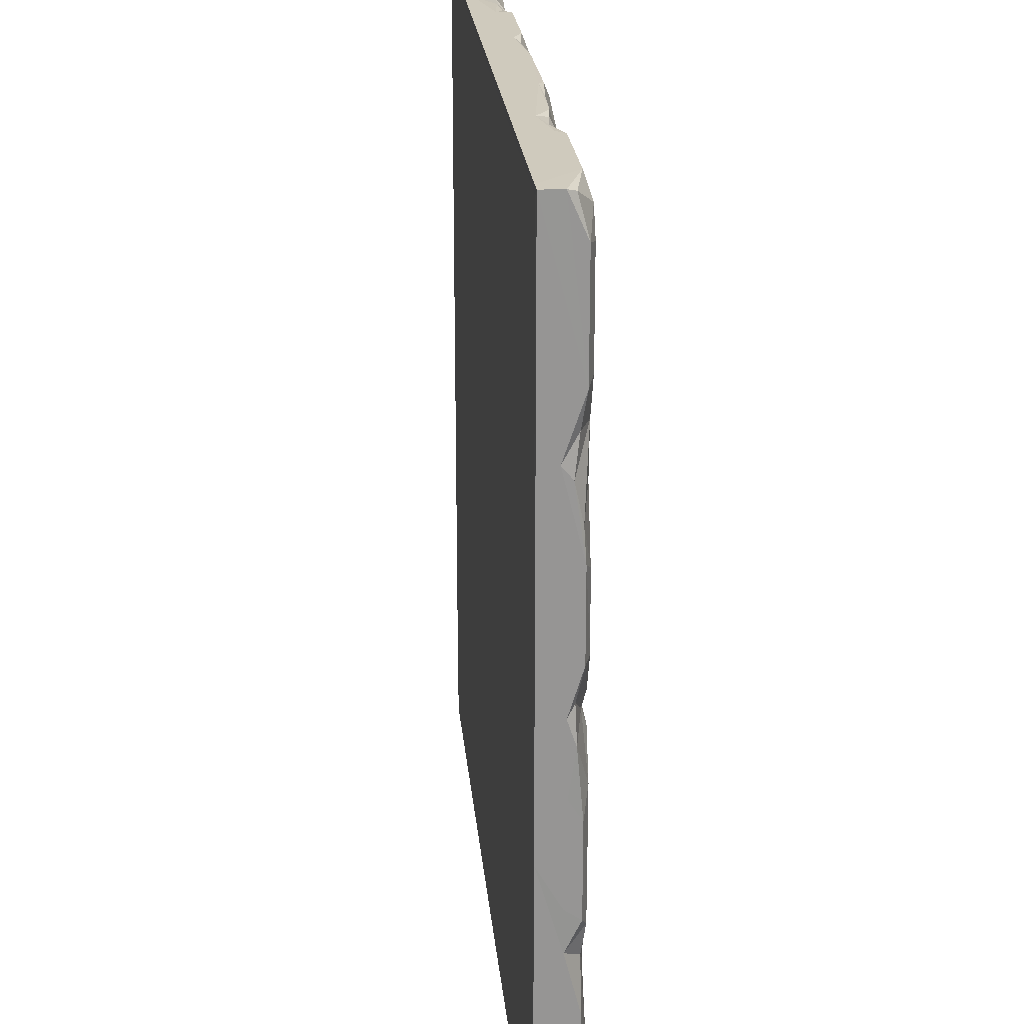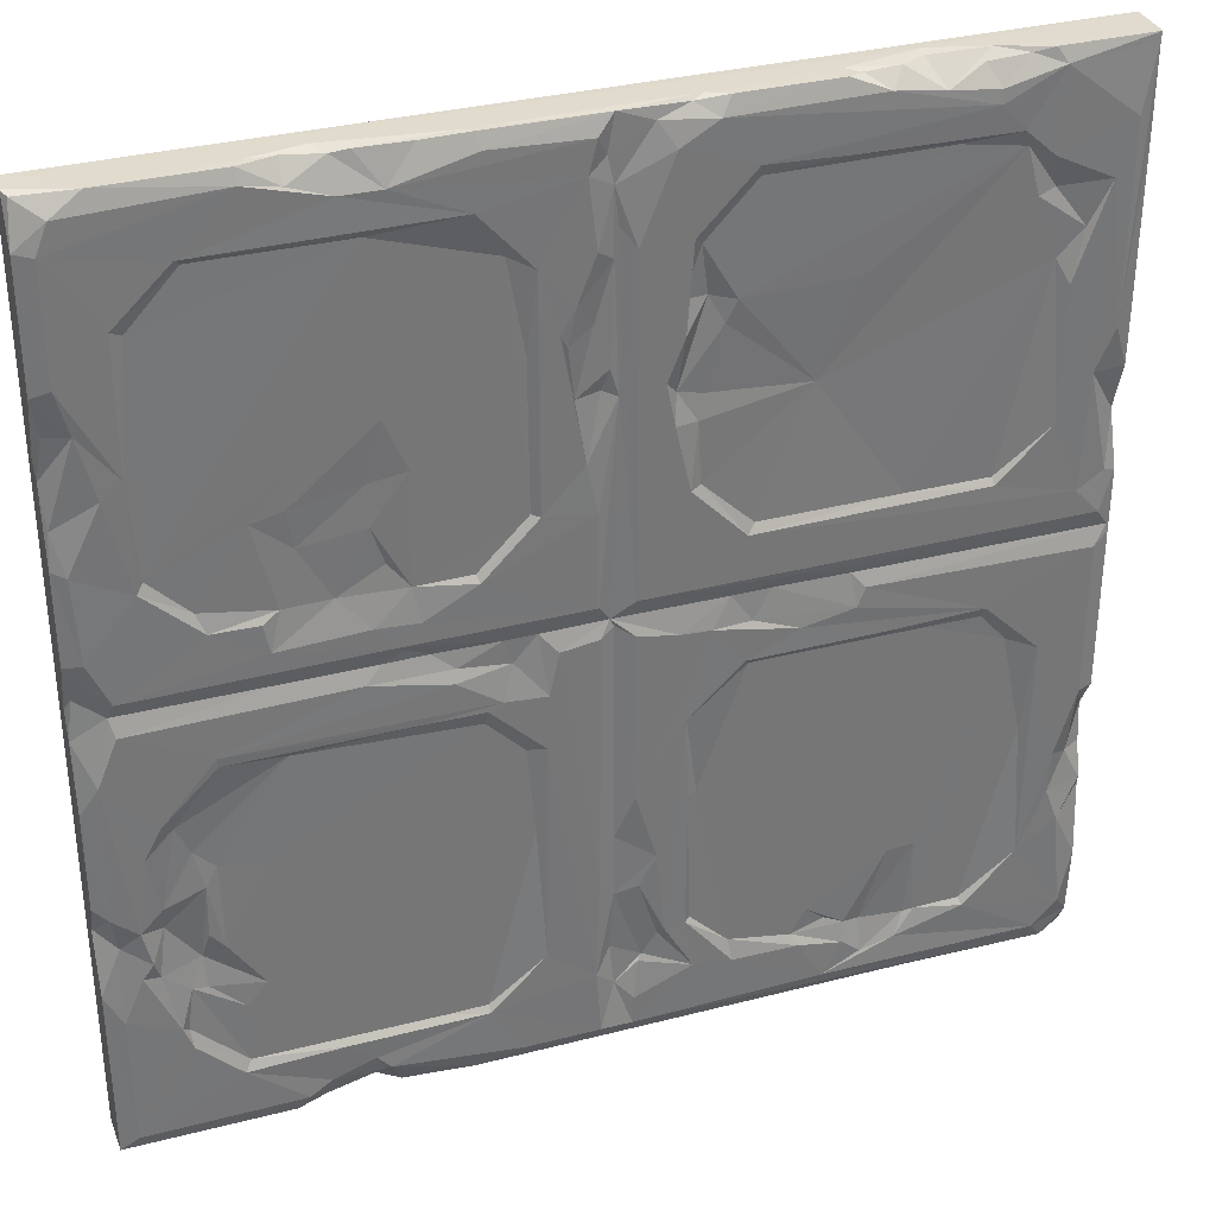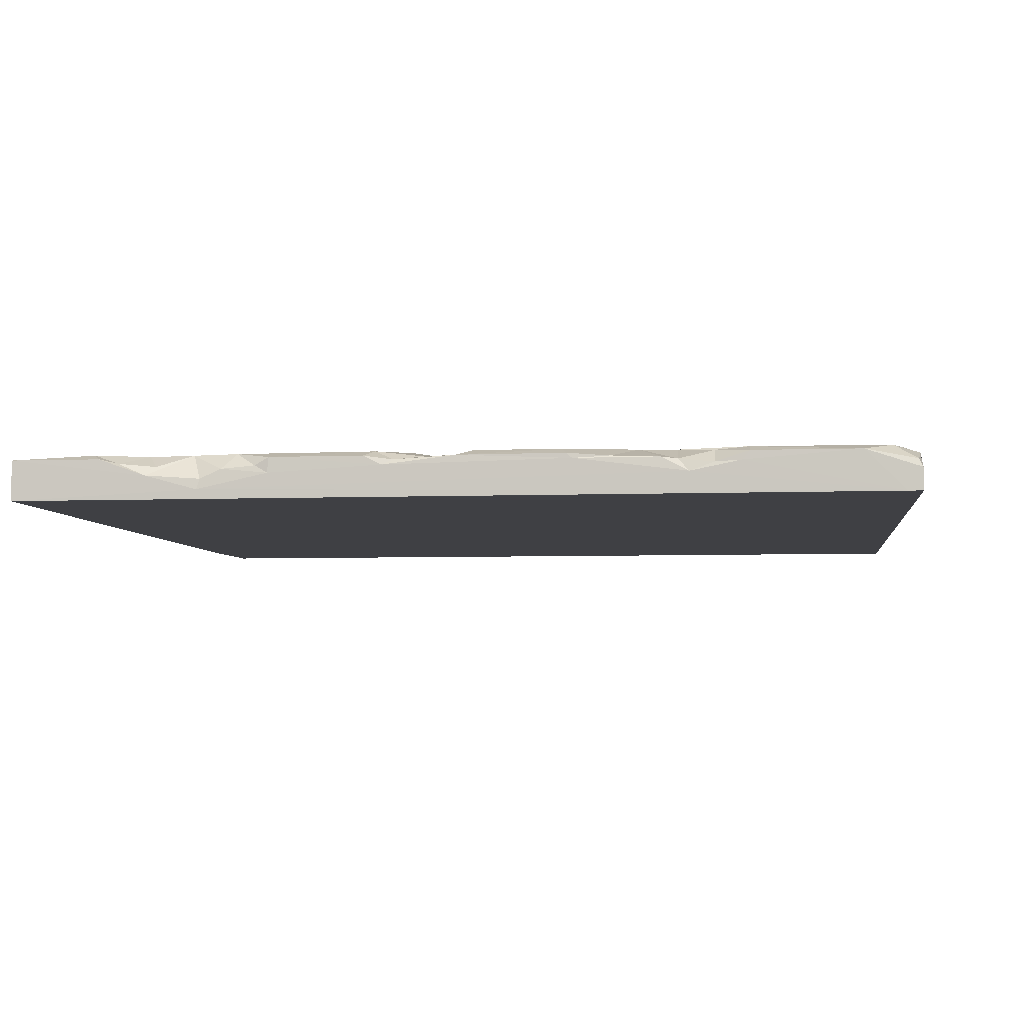
<metadata>
{"format":"obj","ext":"obj","renderer":"f3d","projection":"perspective","resolution":1024,"background":"white","views":[{"elev":22.9,"azim":84.7,"up":"+Z"},{"elev":33.7,"azim":160.7,"up":"+Z"},{"elev":-5.0,"azim":7.1,"up":"+Y"}]}
</metadata>
<code>
v 0.1025 -22.8 320.8
v 495.7 -22.9 495.9
v 484.6 2.563 392.4
v 258.9 3.206 310.1
v 476.2 3.197 360.2
v 0.7998 0.2325 246
v 209.8 3.201 36.71
v 75.26 3.203 478
v 436.9 3.213 33.5
v 337.3 0.6828 38.73
v 298.8 0.6178 442.1
v 484.8 2.897 489.6
v 403.9 0.6477 289.5
v 436.9 2.917 214.4
v 441.2 0.6406 295.8
v 315.4 0.7933 289
v 207.6 -1.364 407.6
v 194 0.6161 404
v 63.79 3.185 35.13
v 45.73 2.949 492.3
v 81.7 -4.292 495.6
v 240.8 3.196 24.09
v 155.5 -0.8495 355.8
v 496.7 -2.996 391.4
v 100.3 2.41 24.45
v 203.6 3.041 235.5
v 47.92 3.207 449.8
v 343.3 0.6139 347.6
v 365.7 3.195 15.74
v 248.5 0.5725 366.1
v 119.6 -6.147 499
v 409.1 2.866 492.5
v 149.2 0.614 53.59
v 146.6 -0.09773 499.9
v 390.1 -5.885 499.3
v 499.9 -0.07399 200.4
v 215.3 3.211 312.6
v 490.9 3.201 79.72
v 259.9 0.08832 402.8
v 215.5 3.221 437.4
v 240.7 3.224 240.4
v 182.7 1.024 235.2
v 135.6 0.3578 405.3
v 8.746 3.187 23.59
v 240.6 3.209 259.8
v 227.5 3.207 369.6
v 480.2 3.082 258
v 268.5 3.17 414.5
v 21.12 2.697 96.96
v 474.9 3.082 111
v 15.44 0.05939 0.4863
v 398.4 0.5982 338.7
v 469.1 -0.07358 499.9
v 0.1621 -7.953 117
v 500 -7.529 212.3
v 128.2 0.3824 39.87
v 415.3 0.6153 335.1
v 500 -3.413 239.1
v 101.5 2.591 488
v 138.5 -4.522 499
v 489.3 0.5509 122.4
v 497.3 -4.064 260.2
v 1.157 -1.874 97.96
v 409.1 0.2379 250.3
v 140.1 3.221 10.45
v -0.02344 -1.446 366.1
v 363.3 3.203 271.8
v 325.7 0.5422 240.4
v 14.37 3.205 78.6
v 314.9 3.03 35.23
v 209.7 0.6185 314.1
v 286.9 0.09232 250.3
v 209.6 -5.145 500
v 459.4 0.5557 183.9
v 258.8 3.175 103.4
v 355.4 -0.8754 302.1
v 4.381 -22.9 496
v 334.3 -1.806 498.8
v 219.6 3.196 236.5
v 107.6 -11.5 499.2
v 208.3 -0.7856 359.7
v 391.8 0.618 360.2
v -0.006836 -21.55 0.2178
v 238.5 2.221 93.62
v 223.2 3.207 347.3
v 0.2002 -22.76 499.9
v 60.79 -2.447 497.5
v 440.1 0.354 110.1
v 138.7 -0.8036 44.54
v 451.4 -2.732 105.4
v 34.1 3.213 187.7
v 35.22 3.092 384.9
v 298.8 -0.03749 236.9
v 450 -0.574 88.01
v 131.2 3.207 232.4
v 0.6641 0.09076 156.6
v 7.119 1.831 282.1
v 105.9 -17.39 500
v 344.4 0.6634 288.5
v 215.6 -2.186 498.2
v 76.57 -9.408 500
v 240.8 3.208 436.8
v 492.6 2.807 141.1
v 395.6 -0.242 318.7
v 313.6 -2.955 500
v 493.1 2.602 325.4
v 260.5 3.208 44.02
v 145.7 -8.795 500
v 128.8 2.654 28.24
v 499.9 -22.82 341.1
v 447.3 0.6228 147.1
v 368.2 2.945 242.3
v 256.4 -0.7036 370
v 134.2 0.2783 250.6
v 412.5 -0.1696 0.07812
v 9.09 3.21 240.3
v 250.6 0.2967 246.7
v 240.7 3.195 148.1
v 307.9 2.932 492.3
v 348.9 3.138 481.7
v 312.2 3.224 215
v 172.9 -0.4028 250.5
v 4.883 -22.9 4.64
v 0.5684 -9.61 138.8
v 0.1641 -8.96 0.1807
v 498.3 -1.167 347.7
v 65.24 0.7764 289.1
v 412.6 3.207 284.8
v 0.07812 -4.378 92.79
v 355.1 0.6178 374.9
v 464.7 3.189 68.66
v 225.2 3.195 63.43
v 500 -11.96 376.9
v 8.503 3.108 462.6
v 372.8 2.723 23.29
v 500 -8.97 153.9
v 409.5 3.205 269.6
v 0.02148 -6.743 330.7
v 465.6 3.215 437.2
v 370.5 -3.82 497.9
v 199.6 -0.1884 392.7
v 8.932 3.193 156.1
v 184.2 0.6837 211.3
v 93.92 0.7028 211.3
v 304.7 3.205 218.6
v 459.5 0.5601 433.8
v 293.5 0.6163 187.4
v 312.2 3.209 464.9
v 500 -0.1216 329.1
v 409.1 -0.03171 499.9
v 238.3 1.021 45.29
v 460 3.21 56.13
v 20.02 3.201 120.3
v 187.3 3.214 283.7
v 258.8 3.218 490.4
v 53.46 0.6155 430.2
v 228.3 0.9276 60.7
v 189.2 3.214 33.91
v 284 3.212 187.5
v 89.5 0.4508 38.36
v 19.03 3.205 336.8
v 285.5 2.954 63.5
v 441.2 -0.189 157.3
v 490.6 3.216 415.2
v 480.6 2.872 103.5
v 248.7 0.4472 447.9
v 294.4 -22.79 0.1953
v 483 0.2643 250.4
v 106.5 0.6172 79.69
v 361.2 -2.714 499.1
v 394.9 2.351 15.61
v 369.6 2.819 481.8
v 116.5 3.067 215.2
v 252.5 -0.6032 57.45
v 93.2 -1.58 0
v 28.51 0.7777 411.6
v 44.47 -1.246 432.8
v 458 0.1576 89.43
v 479.3 3.22 130.2
v 436.8 3.002 285.2
v 141.7 3.073 465.1
v 91.72 0.6155 80.58
v 471.8 1.086 101.3
v 285.5 3.022 434.7
v 310.6 -0.09723 499.9
v 250.8 0.3322 432.7
v 406.9 3.09 8.439
v 211.5 0.6339 346.7
v 119.2 2.041 19.73
v 376 -22.78 0.5205
v 490.7 3.195 281.1
v 499.9 -0.02911 95.68
v 313.9 3.203 285
v 35.58 2.958 313.2
v 362.2 -0.1872 322.2
v 499.9 -22.78 499.9
v 465.2 3.214 311.8
v 0.8145 0.2419 496
v 282.7 3.206 216.9
v -0.01172 -1.311 498.1
v 467.8 0.509 139.5
v 490.6 3.073 8
v 499.9 -0.07397 476.5
v 434 0.6672 461.4
v 390.2 1.621 488.6
v 119.2 -1.452 38.53
v 465.7 3.226 368.1
v 232.1 -0.2372 492.9
v 432.6 0.6154 72.21
v 275.9 3.065 401.8
v 17.78 3.206 434.6
v 252.8 0.9827 380.8
v 0.7441 0.1721 280.1
v 223.5 3.195 479.9
v 315.2 0.7744 39.15
v 250.5 0.2314 34.54
v 348 0.323 255.8
v 214.4 3.015 142.6
v 404.8 -5.104 500
v 461.4 0.7837 66.24
v 362.4 -0.5583 344
v 499.9 -0.07592 0.2266
v 183.4 0.6811 288.7
v 193.7 0.006418 250.5
v 376.6 -10.73 500
v 199 -0.03434 499.9
v 327.2 3.113 233.8
v 22.02 3.219 10.09
v 250.7 -1.259 -0.00293
v 8.801 3.213 260.1
v 253.8 0.1207 480.8
v 63.41 2.841 463.8
v -0.06445 -1.108 450.6
v 75.59 2.52 485
v 10.93 -1.395 117.2
v 109.4 0.703 289.1
v 60.4 0.6185 455.4
v 354 3.205 259.5
v 500 -0.0957 280
v 452 -0.2916 168
v 65.22 0.8102 38.97
v 268.8 0.4781 368.1
v 250.2 -0.3124 499.7
v 0.005859 -11.4 304
v 359.3 0.6822 460.9
v 21.85 3.205 274.1
v 461.6 0.8661 316.4
v 474.5 3.184 170.6
v 491.8 -22.82 499.9
v 211.6 0.848 66.24
v 157.2 0.605 39.64
v 153.4 3.23 33.32
v 0.1816 -0.04378 499.9
v 303.4 0.05553 250.2
v 64.79 0.8497 211.2
v 499.9 -22.83 0.1797
v 2.066 0.2155 250.3
v 250.7 0.3139 466.9
v 221.9 0.1686 363.3
v 359.1 -4.305 0.1973
v 404.7 0.7467 211.4
v 186.3 3.254 467
v 341.1 3.059 215.1
v 190.9 0.6178 45.71
v 313.1 0.6178 207
v 258.1 3.088 8.271
v 297.6 3.052 8.117
v 250.8 0.4169 90.52
v 241.6 3.092 8.186
v 272.3 2.65 395.4
v 185.2 0.7897 461
v 252.8 0.3442 251
v 397.2 -3.562 2.458
v 379.2 -0.5412 289.3
v 337 -1.079 249.9
v 211.4 0.8 433.5
v 371.8 -11.5 1.821
v 236.2 -0.1465 48.78
v 51.17 0.6189 195.2
v 0.001953 -3.498 11.26
v 437.6 3.208 219.3
v 218.8 3.172 391.3
v 277.8 3.207 239.9
v 289.5 0.7693 139
v 93.91 0.7025 461.3
v 95.31 -0.5593 36.95
v 220.2 1.151 408.5
v 186.9 2.919 214.4
v 467.9 -1.447 127.7
v 3.626 -3.832 312
v 285.4 3.011 313.5
v 289.7 0.7618 314.7
v 50.38 -0.06243 499.9
v 341.3 3.136 270.4
v 436.9 2.919 464.4
v 386.6 3.125 35.16
v 39.51 0.7692 139
v 258.8 3.211 259.9
v 322.4 -1.127 0.00293
v 158.9 2.787 226.6
v 500 -0.1444 411.5
v 63.87 3.212 216.9
v 285.2 3.062 394
v 160 2.715 257.1
v 64.9 3.023 285.3
v 257.7 2.922 242.4
v 214.4 3.034 65.05
v 229.7 3.186 110.4
v 42.47 0.6168 398.1
v 499.8 -10.24 499.7
v 497.7 -5.597 498.3
v 490.8 3.207 215.4
v 416.1 0.6175 154.7
v 499.9 -22.82 178.2
v 490.8 3.169 474.6
v 35.5 2.966 63.29
v 465.1 3.22 187.8
v 499.8 -5.85 369.6
v 204.4 3.181 491
v 499.8 -8.726 129.9
v 0.4229 -22.75 71.75
v 496.5 -22.9 4.373
v 0.2363 -1.363 335
v 215.6 3.237 187.2
v 368.1 -0.9333 12.21
v 127.2 2.699 491.7
v 250.6 0.3022 125.3
v 263.1 3.205 473.8
v 258.9 3.187 438.4
v 0.7305 0.1795 51.85
v 422.6 0.6178 84.29
v 127 2.873 242.5
v 209.1 0.5894 143.5
v 359.9 0.2841 250.5
v 264.2 2.622 335.9
v 499.9 -0.07477 147.6
v 500 -8.268 253.5
v 480.5 3.209 240.5
v 290.1 0.6005 393.2
v 8.867 3.202 358.8
v 433.4 0.6387 39.08
v 447.9 0.6084 119.2
v 236 3.203 155.5
f 225 98 249
f 151 7 278
f 77 123 2
f 175 260 83
f 54 129 321
f 80 101 98
f 219 225 249
f 338 112 64
f 82 11 245
f 108 98 73
f 222 192 256
f 322 2 123
f 320 314 256
f 301 310 196
f 295 32 315
f 326 60 34
f 45 46 102
f 143 264 144
f 210 335 242
f 34 108 73
f 166 45 102
f 211 340 134
f 18 237 271
f 45 246 154
f 309 156 23
f 247 82 245
f 298 272 30
f 200 1 86
f 323 290 138
f 54 63 129
f 337 149 133
f 133 196 110
f 272 45 30
f 202 131 38
f 159 107 75
f 202 187 9
f 115 187 202
f 244 124 321
f 6 96 244
f 194 161 211
f 243 185 119
f 105 73 98
f 44 69 316
f 316 153 91
f 207 139 315
f 291 4 335
f 160 241 279
f 91 142 116
f 302 116 332
f 144 302 173
f 179 201 248
f 331 10 265
f 331 265 313
f 281 112 338
f 148 11 184
f 179 248 312
f 316 19 44
f 264 169 144
f 308 132 324
f 192 320 256
f 36 103 312
f 226 100 319
f 251 264 252
f 96 124 244
f 124 142 235
f 295 148 172
f 172 148 120
f 106 197 5
f 245 148 295
f 204 295 139
f 273 325 171
f 247 15 57
f 175 229 260
f 260 325 277
f 223 236 23
f 26 300 42
f 332 116 257
f 114 95 332
f 30 45 166
f 184 328 148
f 184 48 328
f 236 223 154
f 246 161 194
f 341 10 331
f 201 74 248
f 261 263 14
f 280 125 83
f 284 147 10
f 324 288 26
f 40 276 271
f 110 337 133
f 336 55 136
f 143 288 324
f 117 118 41
f 118 343 324 26
f 197 47 180
f 15 197 180
f 202 9 152
f 341 178 220
f 339 291 303
f 28 292 11
f 16 292 99
f 203 12 311
f 164 207 315
f 4 291 193
f 28 99 292
f 281 263 145
f 338 64 168
f 6 116 142
f 51 280 228
f 330 69 44
f 262 8 319
f 40 271 262
f 279 144 169
f 162 215 70
f 91 116 302
f 45 154 37
f 154 71 37
f 269 22 216
f 158 65 252
f 252 264 158
f 315 139 295
f 233 1 200
f 253 86 101
f 202 38 192
f 27 211 134
f 285 232 181
f 192 222 202
f 23 236 309
f 10 147 265
f 199 159 75
f 194 211 92
f 264 33 169
f 160 279 182
f 253 293 20
f 317 281 312
f 258 214 208
f 102 46 282
f 228 19 25
f 223 71 154
f 71 223 23
f 312 281 338
f 12 203 315
f 53 219 249
f 264 307 158
f 85 46 45
f 236 127 309
f 15 13 57
f 96 6 142
f 47 137 180
f 137 128 180
f 49 316 69
f 225 105 98
f 301 24 3
f 129 280 83
f 288 300 26
f 114 122 95
f 309 92 176
f 35 150 205
f 32 150 53
f 211 161 340
f 171 296 9
f 325 260 29
f 29 70 135
f 325 29 135
f 47 197 191
f 191 106 149
f 239 149 337
f 110 55 337
f 7 158 307
f 65 158 7
f 16 99 193
f 291 292 193
f 18 271 276
f 141 18 17
f 260 299 29
f 294 298 193
f 276 17 18
f 17 276 287
f 170 105 225
f 148 328 120
f 243 119 155
f 120 155 119
f 132 218 324
f 272 283 306
f 199 75 283
f 241 19 316
f 228 44 19
f 228 280 44
f 270 242 39
f 49 63 235
f 235 63 54
f 313 265 261
f 268 278 84
f 183 90 289
f 101 86 98
f 249 98 86
f 20 27 134
f 253 20 198
f 59 101 80
f 244 1 138
f 45 37 85
f 66 323 1
f 237 27 232
f 23 156 237
f 149 318 133
f 13 180 128
f 109 65 189
f 48 39 186
f 232 27 20
f 214 262 319
f 319 100 208
f 247 57 82
f 195 221 104
f 165 183 50
f 281 145 227
f 45 230 246
f 246 230 97
f 115 273 187
f 187 171 9
f 273 171 187
f 176 156 309
f 26 42 224
f 335 113 242
f 214 40 262
f 109 252 65
f 252 109 251
f 214 319 208
f 251 33 264
f 156 177 237
f 52 82 57
f 293 253 101
f 293 87 20
f 124 54 321
f 342 88 111
f 90 342 111
f 48 329 328
f 298 4 193
f 95 302 332
f 239 47 191
f 31 80 98
f 31 59 80
f 31 98 108
f 23 237 43
f 185 243 105
f 71 23 188
f 150 32 205
f 169 182 279
f 72 254 93
f 121 159 199
f 8 234 59
f 107 174 268
f 33 56 169
f 89 56 33
f 251 56 89
f 226 319 34
f 19 241 160
f 35 140 225
f 336 36 55
f 191 197 106
f 259 81 141
f 37 188 85
f 18 43 237
f 61 165 50
f 201 289 111
f 88 342 90
f 242 212 39
f 68 93 254
f 259 141 17
f 259 17 282
f 287 276 40
f 290 213 244
f 149 126 318
f 228 25 65
f 65 25 189
f 42 122 224
f 270 39 48
f 303 291 210
f 210 184 303
f 328 155 120
f 258 231 328
f 195 99 28
f 268 308 327
f 84 132 308
f 301 164 203
f 301 203 310
f 197 207 5
f 30 212 113
f 320 103 336
f 25 19 160
f 238 298 294
f 320 61 103
f 69 330 129
f 170 78 105
f 78 170 120
f 326 59 31
f 319 8 326
f 320 136 314
f 82 130 11
f 126 149 106
f 105 243 73
f 278 216 151
f 268 174 278
f 58 168 62
f 111 88 163
f 88 313 163
f 275 68 254
f 150 219 53
f 140 170 225
f 48 186 329
f 242 113 212
f 153 49 235
f 125 280 51
f 52 221 130
f 53 12 32
f 41 118 79
f 53 311 12
f 327 308 118
f 70 266 107
f 299 266 267
f 267 266 70
f 206 56 189
f 109 189 56
f 109 56 251
f 24 301 133
f 334 275 217
f 243 100 73
f 59 21 101
f 295 172 32
f 247 245 146
f 146 139 207
f 247 146 207
f 247 207 197
f 47 238 137
f 238 294 67
f 171 325 135
f 30 113 335
f 8 20 234
f 21 234 87
f 13 128 137
f 186 166 258
f 275 254 238
f 254 298 238
f 129 63 69
f 114 304 122
f 244 321 1
f 22 7 151
f 269 7 22
f 294 193 99
f 253 200 86
f 201 111 240
f 92 211 176
f 267 70 29
f 71 188 37
f 137 67 274
f 272 298 72
f 72 298 254
f 226 34 73
f 90 183 178
f 178 94 90
f 240 74 201
f 75 268 327
f 304 230 45
f 123 77 1
f 77 249 86
f 185 78 120
f 168 238 47
f 62 168 47
f 88 331 313
f 227 68 112
f 26 224 79
f 30 166 186
f 325 273 277
f 24 133 318
f 190 256 322
f 85 188 259
f 291 335 210
f 189 25 286
f 67 99 274
f 274 99 76
f 301 196 133
f 188 23 81
f 83 167 123
f 156 176 177
f 102 282 40
f 84 157 132
f 278 157 84
f 5 207 3
f 310 53 249
f 311 53 310
f 68 334 112
f 86 1 77
f 126 5 3
f 145 93 227
f 203 164 315
f 287 282 17
f 234 20 87
f 219 35 225
f 90 111 289
f 102 40 214
f 339 292 291
f 241 297 279
f 265 147 121
f 62 239 337
f 58 62 337
f 171 135 296
f 274 76 195
f 209 331 94
f 286 160 182
f 42 95 122
f 300 95 42
f 96 142 124
f 118 26 79
f 320 336 136
f 175 51 269
f 216 266 269
f 136 55 110
f 168 312 338
f 203 311 310
f 115 222 190
f 273 115 190
f 52 130 82
f 309 194 92
f 97 290 161
f 300 302 95
f 253 198 200
f 172 120 140
f 18 23 43
f 289 201 179
f 50 183 289
f 41 79 272
f 79 224 272
f 235 54 124
f 61 179 103
f 215 10 70
f 111 163 240
f 240 261 74
f 264 250 307
f 237 177 27
f 14 263 281
f 281 227 112
f 2 249 77
f 2 314 110
f 2 322 314
f 321 123 1
f 308 324 343 118
f 13 104 57
f 127 236 305
f 181 8 262
f 269 65 7
f 181 232 8
f 195 28 221
f 15 247 197
f 229 269 266
f 161 323 340
f 166 102 258
f 251 89 33
f 104 221 52
f 106 5 126
f 243 208 100
f 20 134 198
f 134 340 198
f 299 229 266
f 135 70 296
f 168 64 238
f 233 198 340
f 46 259 282
f 317 74 14
f 304 224 122
f 224 304 45
f 1 323 138
f 318 3 24
f 326 31 60
f 208 231 258
f 172 140 205
f 159 284 162
f 147 284 159
f 167 190 322
f 91 297 316
f 279 297 91
f 333 264 143
f 204 245 295
f 126 3 318
f 58 337 55
f 87 293 101
f 10 341 296
f 296 341 9
f 69 63 49
f 152 9 341
f 153 235 142
f 320 192 61
f 56 206 169
f 312 248 317
f 248 74 317
f 246 97 161
f 107 266 216
f 131 183 165
f 83 260 167
f 257 230 304
f 10 215 284
f 91 153 142
f 83 123 321
f 129 83 321
f 177 176 211
f 288 173 300
f 143 173 288
f 255 91 302
f 155 328 231
f 341 209 178
f 50 289 179
f 161 290 323
f 271 181 262
f 145 199 93
f 101 21 87
f 58 36 312
f 185 105 78
f 38 165 61
f 299 267 29
f 117 306 327
f 30 186 212
f 280 330 44
f 272 72 283
f 76 99 195
f 292 339 11
f 116 6 257
f 177 211 27
f 121 199 145
f 217 275 238
f 198 233 200
f 222 115 202
f 277 273 190
f 294 99 67
f 57 104 52
f 164 301 3
f 50 179 61
f 13 274 104
f 8 59 326
f 180 13 15
f 90 331 88
f 130 28 11
f 175 83 125
f 125 51 175
f 260 277 190
f 260 190 167
f 202 152 131
f 152 220 131
f 127 194 309
f 35 205 140
f 341 331 209
f 212 186 39
f 340 323 66
f 155 231 243
f 336 103 36
f 250 264 333
f 60 31 108
f 333 218 250
f 324 218 333
f 333 143 324
f 150 35 219
f 51 65 269
f 268 75 107
f 51 228 65
f 274 195 104
f 278 7 157
f 38 131 165
f 7 307 132
f 7 132 157
f 2 110 196
f 271 285 181
f 100 226 73
f 233 66 1
f 216 278 174
f 216 174 107
f 185 120 119
f 229 299 260
f 230 213 97
f 206 286 182
f 8 232 20
f 117 272 306
f 66 233 340
f 292 16 193
f 285 237 232
f 271 237 285
f 329 186 258
f 199 72 93
f 213 6 244
f 210 242 270
f 231 208 243
f 290 244 138
f 81 23 141
f 143 144 173
f 206 189 286
f 250 218 307
f 74 261 14
f 300 173 302
f 240 163 261
f 136 110 314
f 64 334 238
f 112 334 64
f 25 160 286
f 144 279 255
f 144 255 302
f 258 102 214
f 257 213 230
f 213 257 6
f 114 332 257
f 30 335 4
f 170 140 120
f 261 265 263
f 265 121 263
f 32 172 205
f 72 199 283
f 245 11 148
f 127 305 194
f 147 159 121
f 22 151 216
f 59 234 21
f 341 220 152
f 334 68 275
f 47 239 62
f 315 32 12
f 103 179 312
f 316 49 153
f 255 279 91
f 238 67 137
f 317 14 281
f 239 191 149
f 221 28 130
f 274 13 137
f 222 256 190
f 298 30 4
f 141 23 18
f 206 182 169
f 34 60 108
f 272 117 41
f 192 38 61
f 131 178 183
f 114 257 304
f 121 145 263
f 220 178 131
f 94 331 90
f 107 159 162
f 305 246 194
f 327 306 75
f 310 249 196
f 146 204 139
f 322 256 314
f 313 261 163
f 241 316 297
f 312 168 58
f 215 162 284
f 224 45 272
f 34 319 326
f 167 322 123
f 178 209 94
f 117 327 118
f 75 306 283
f 227 93 68
f 258 328 329
f 36 58 55
f 213 290 97
f 129 330 280
f 146 245 204
f 334 217 238
f 210 270 48
f 210 48 184
f 70 10 296
f 132 307 218
f 3 207 164
f 46 85 259
f 188 81 259
f 70 107 162
f 339 184 11
f 184 339 303
f 229 175 269
f 246 305 154
f 236 154 305
f 282 287 40
f 268 84 308
f 2 196 249

</code>
